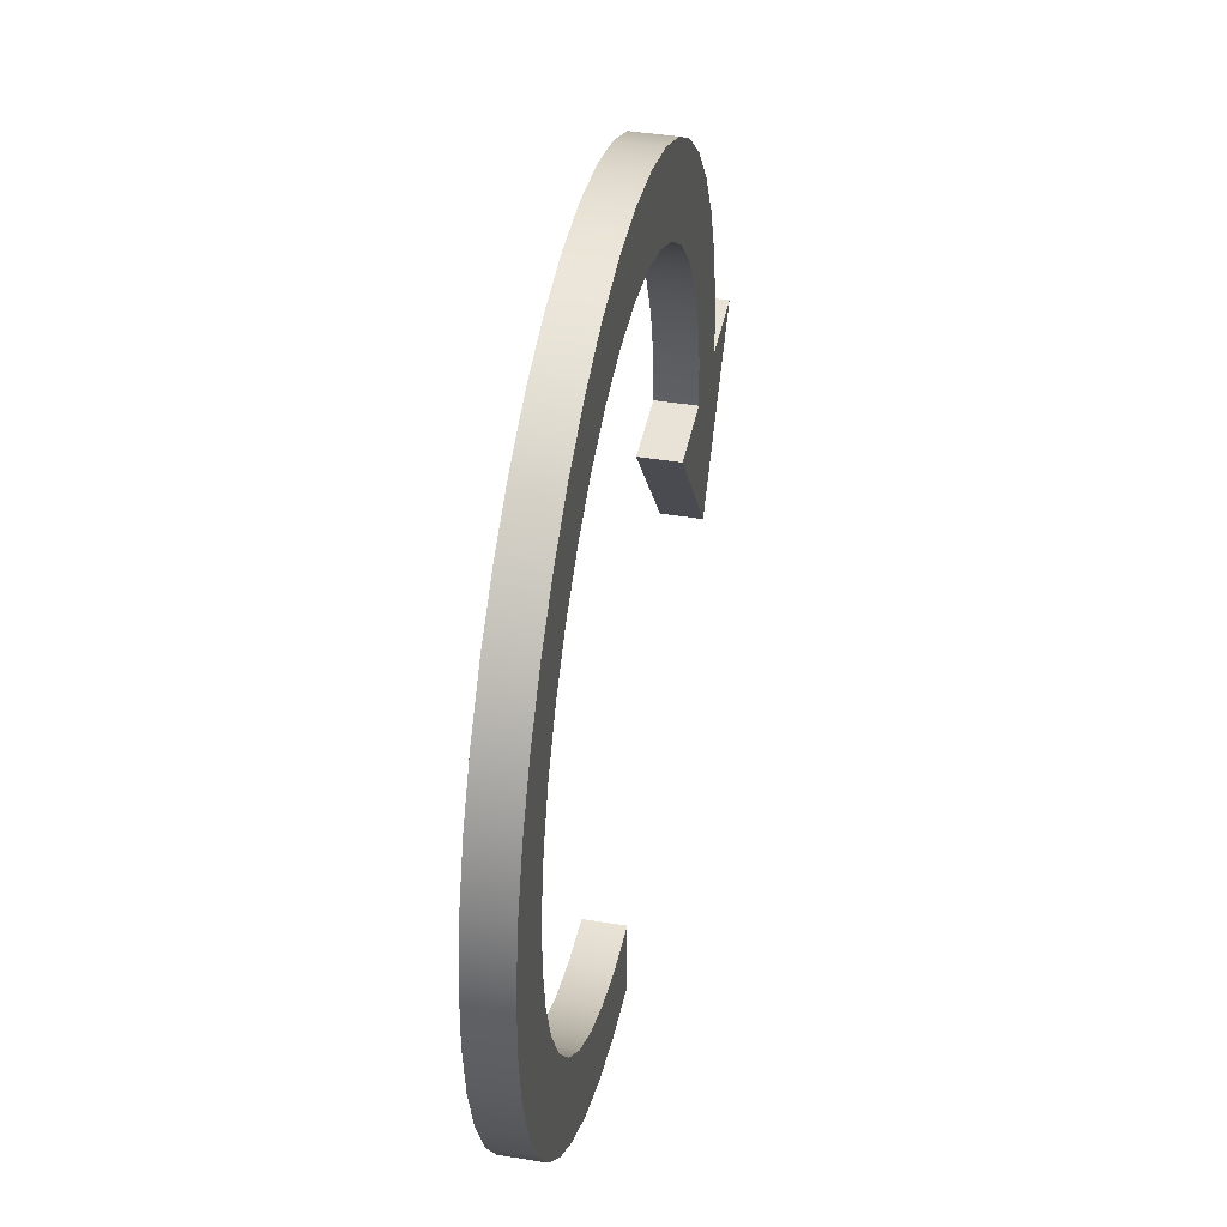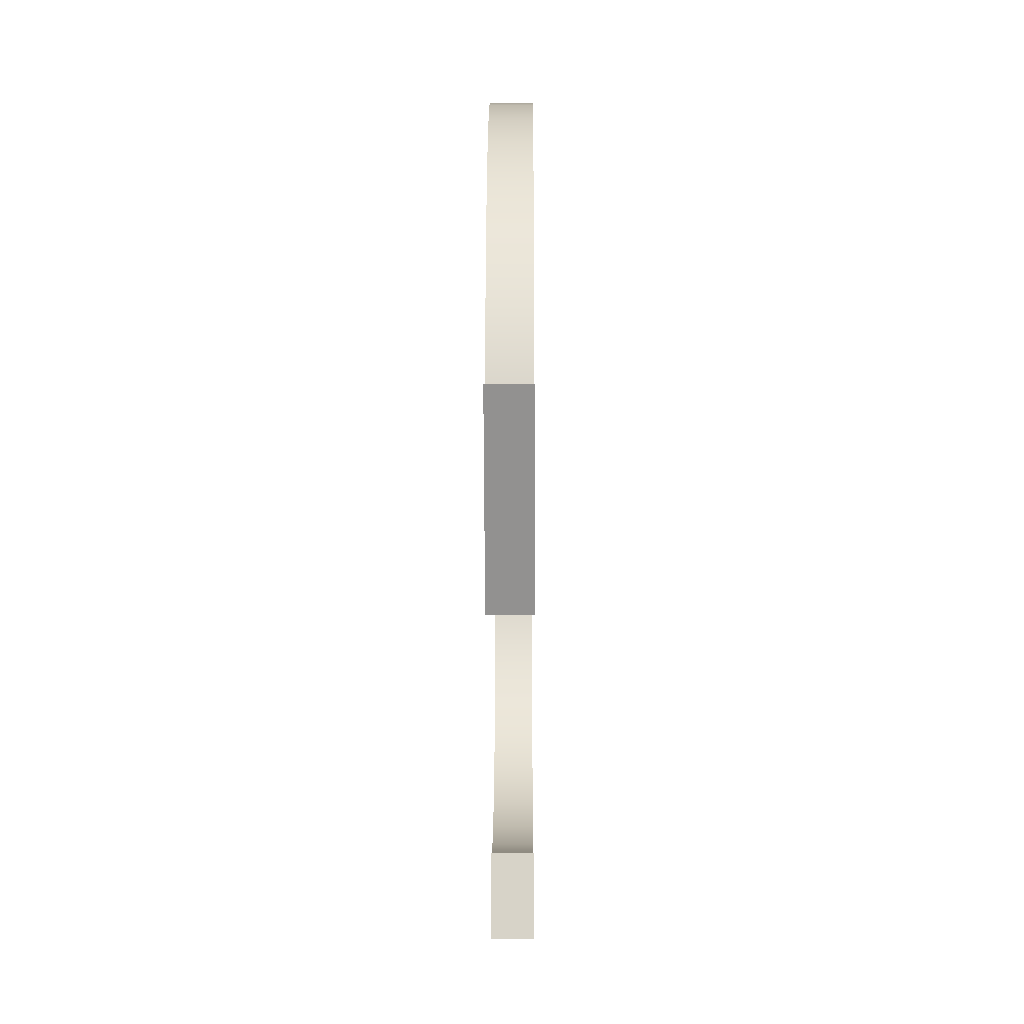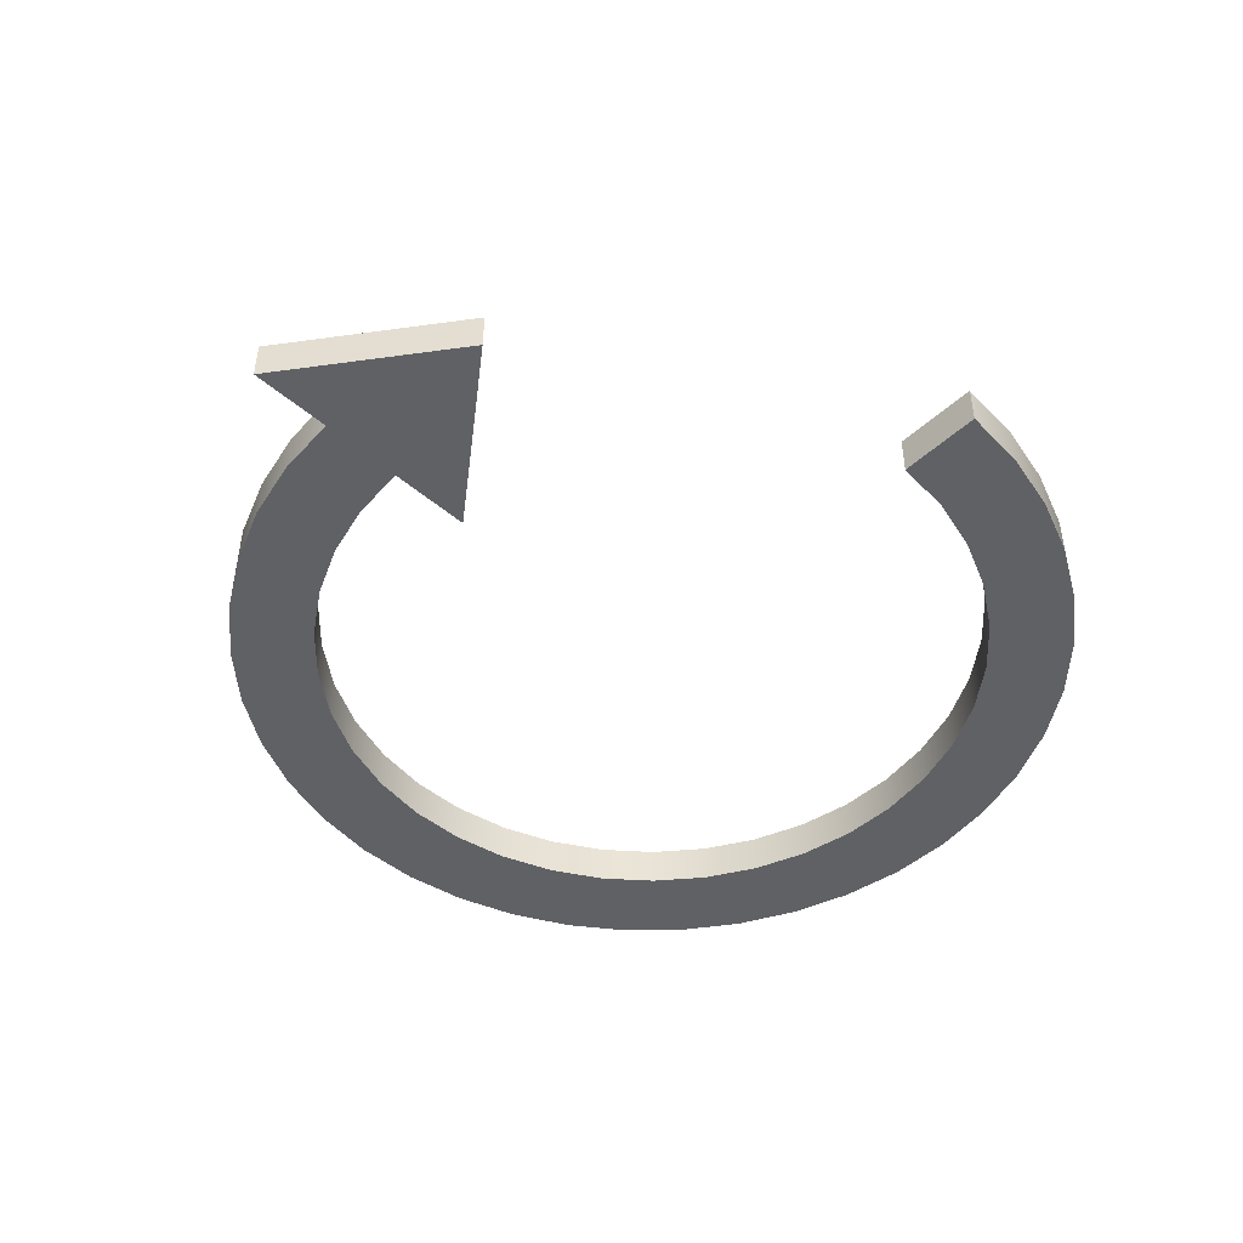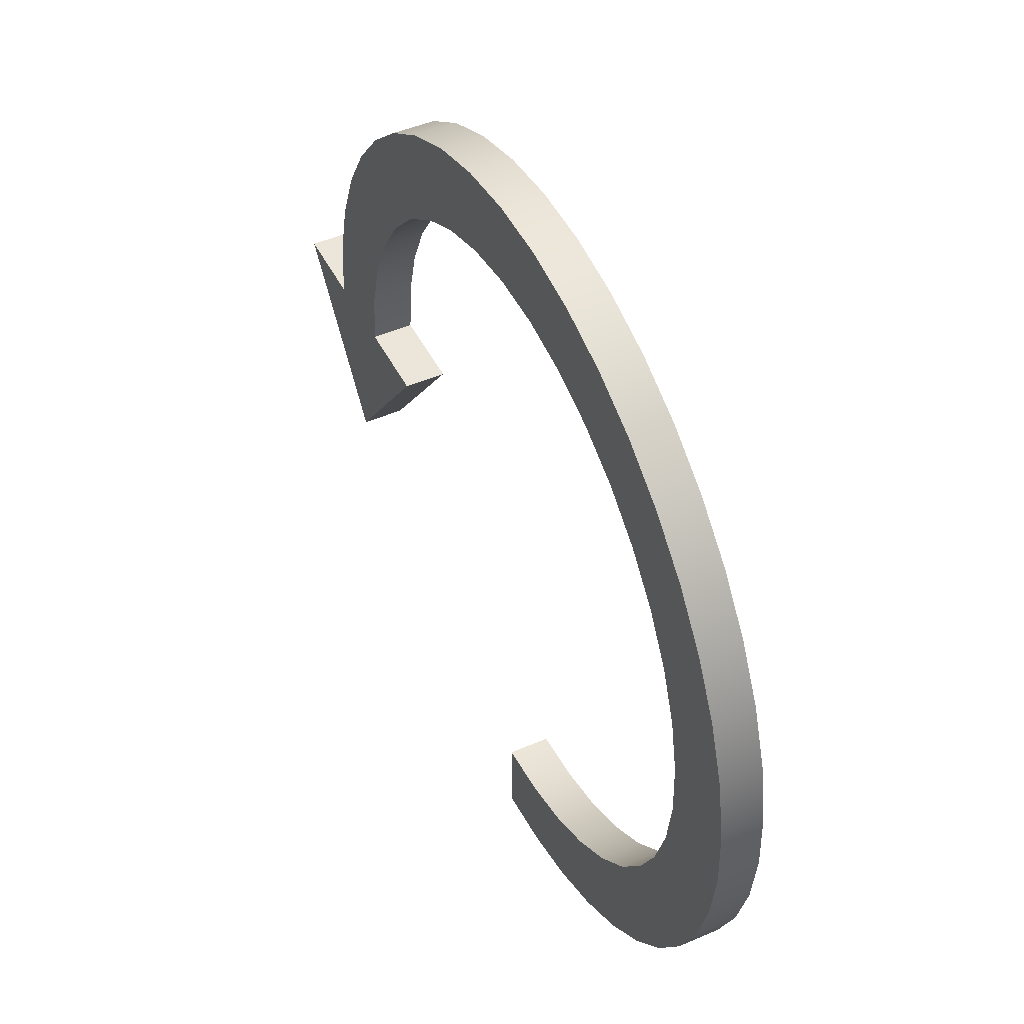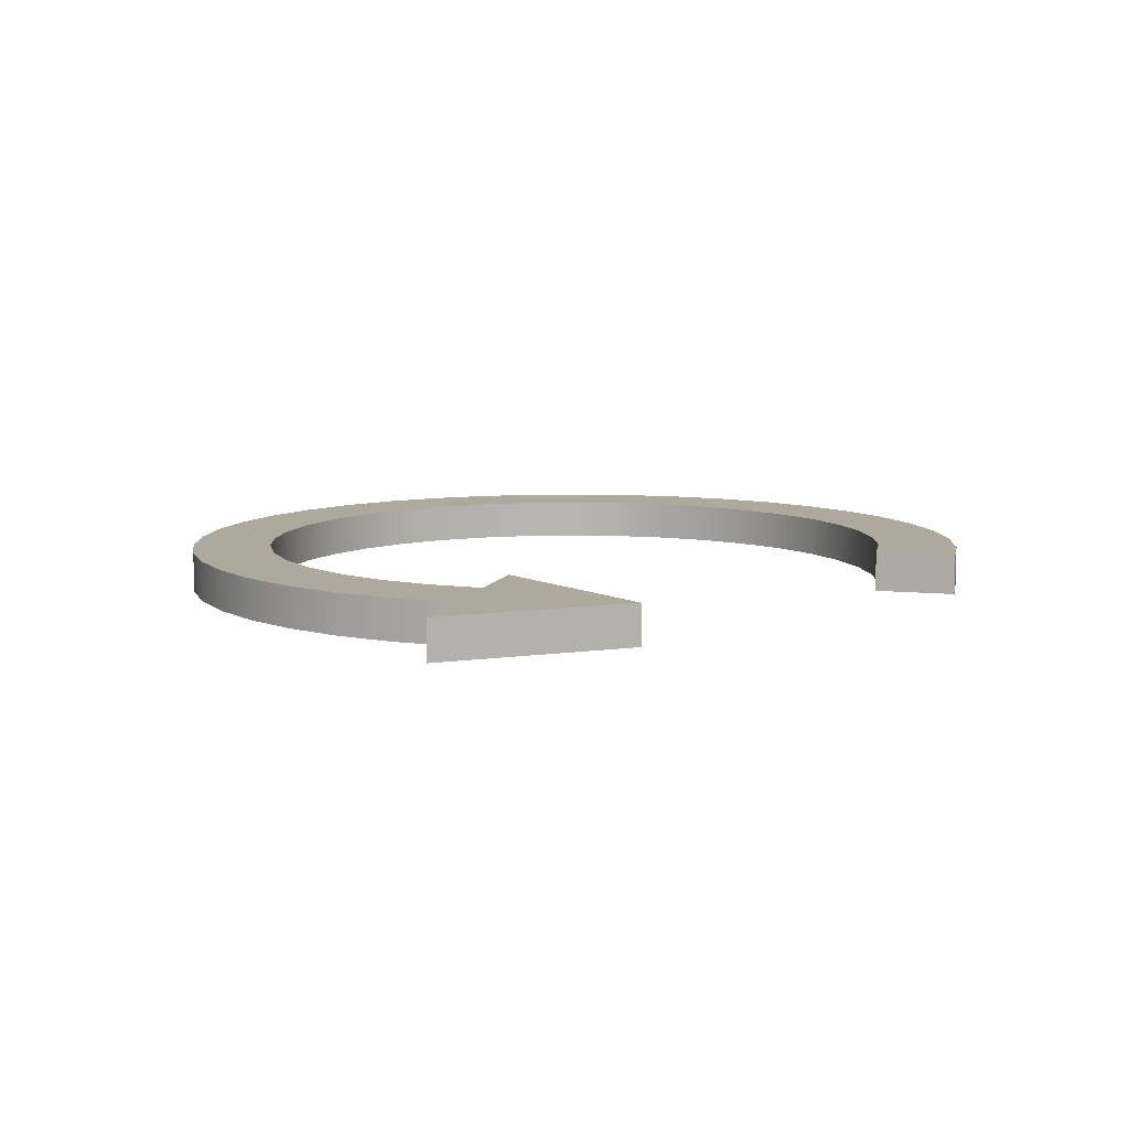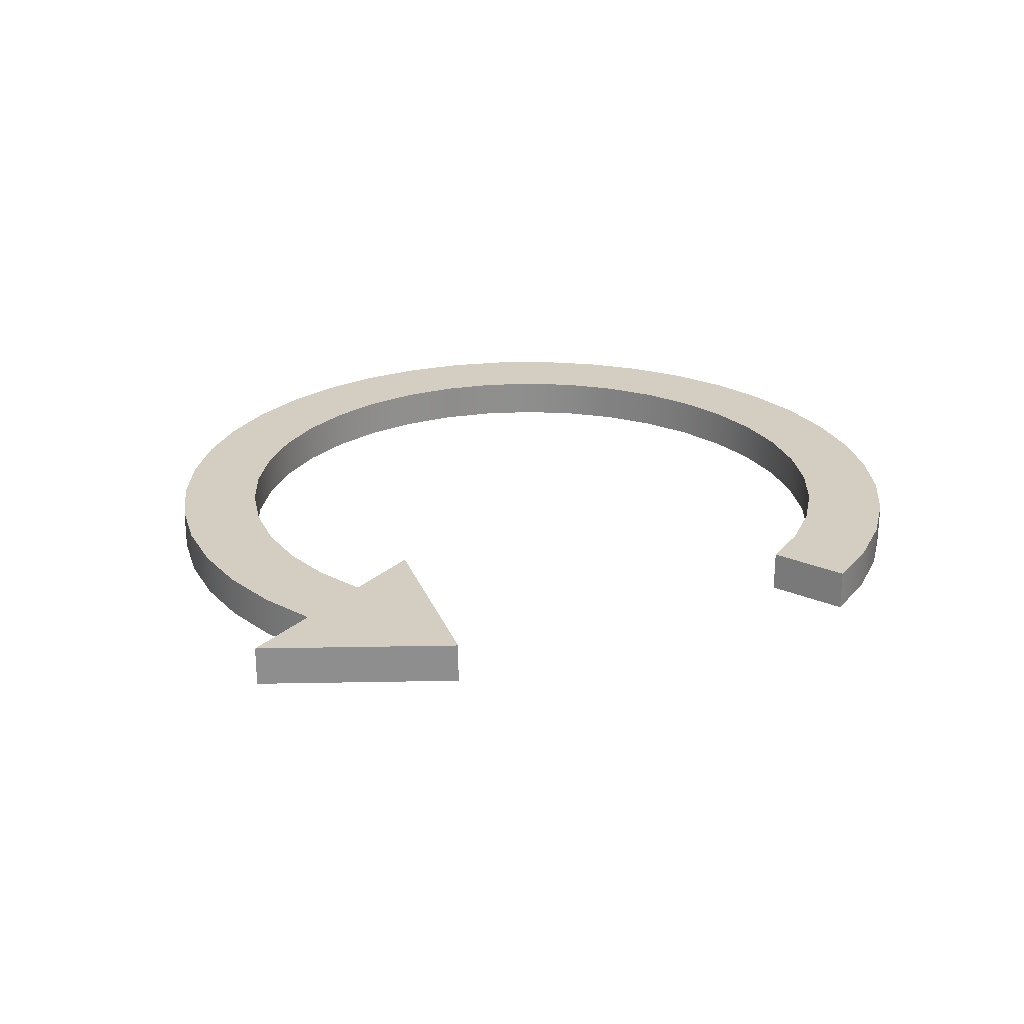
<metadata>
{"format":"obj","ext":"obj","renderer":"f3d","projection":"perspective","resolution":1024,"background":"white","views":[{"elev":41.6,"azim":101.2,"up":"+Y"},{"elev":-13.0,"azim":-89.7,"up":"+Y"},{"elev":-47.4,"azim":-44.2,"up":"+Z"},{"elev":47.4,"azim":64.1,"up":"+Y"},{"elev":8.8,"azim":-74.5,"up":"+Z"},{"elev":25.1,"azim":-54.9,"up":"+Z"}]}
</metadata>
<code>
o arrow
v -0.08 0 0.01
v -0.08 0 0
v -0.07887 0.0134 0.01
v -0.07887 0.0134 0
v -0.07551 0.02642 0.01
v -0.07551 0.02642 0
v -0.07002 0.0387 0.01
v -0.07002 0.0387 0
v -0.06255 0.04988 0.01
v -0.06255 0.04988 0
v -0.05331 0.05965 0.01
v -0.05331 0.05965 0
v -0.04256 0.06774 0.01
v -0.04256 0.06774 0
v -0.03061 0.07391 0.01
v -0.03061 0.07391 0
v -0.0178 0.07799 0.01
v -0.0178 0.07799 0
v -0.004486 0.07987 0.01
v -0.004486 0.07987 0
v 0.008957 0.0795 0.01
v 0.008957 0.0795 0
v 0.02215 0.07687 0.01
v 0.02215 0.07687 0
v 0.03471 0.07208 0.01
v 0.03471 0.07208 0
v 0.04629 0.06524 0.01
v 0.04629 0.06524 0
v 0.05657 0.05657 0.01
v 0.05657 0.05657 0
v 0.06524 0.04629 0.01
v 0.06524 0.04629 0
v 0.07208 0.03471 0.01
v 0.07208 0.03471 0
v 0.07687 0.02215 0.01
v 0.07687 0.02215 0
v 0.0795 0.008957 0.01
v 0.0795 0.008957 0
v 0.07987 -0.004486 0.01
v 0.07987 -0.004486 0
v 0.07799 -0.0178 0.01
v 0.07799 -0.0178 0
v 0.07391 -0.03061 0.01
v 0.07391 -0.03061 0
v 0.06774 -0.04256 0.01
v 0.06774 -0.04256 0
v 0.05965 -0.05331 0.01
v 0.05965 -0.05331 0
v 0.04988 -0.06255 0.01
v 0.04988 -0.06255 0
v 0.0387 -0.07002 0.01
v 0.0387 -0.07002 0
v 0.02642 -0.07551 0.01
v 0.02642 -0.07551 0
v 0.0134 -0.07887 0.01
v 0.0134 -0.07887 0
v 0 -0.08 0.01
v 0 -0.08 0
v -0.06 0 0
v -0.06 0 0.01
v -0.09 -0.04 0
v -0.09 -0.04 0.01
v -0.12 0 0
v -0.12 0 0.01
v -0.1 0 0
v -0.1 0 0.01
v 0 -0.1 0.01
v 0 -0.1 0
v 0.01514 -0.09885 0.01
v 0.01514 -0.09885 0
v 0.02994 -0.09541 0.01
v 0.02994 -0.09541 0
v 0.04404 -0.08978 0.01
v 0.04404 -0.08978 0
v 0.05713 -0.08208 0.01
v 0.05713 -0.08208 0
v 0.0689 -0.07248 0.01
v 0.0689 -0.07248 0
v 0.07908 -0.06121 0.01
v 0.07908 -0.06121 0
v 0.08743 -0.04853 0.01
v 0.08743 -0.04853 0
v 0.09377 -0.03473 0.01
v 0.09377 -0.03473 0
v 0.09795 -0.02013 0.01
v 0.09795 -0.02013 0
v 0.09987 -0.005065 0.01
v 0.09987 -0.005065 0
v 0.09949 0.01012 0.01
v 0.09949 0.01012 0
v 0.09681 0.02507 0.01
v 0.09681 0.02507 0
v 0.0919 0.03944 0.01
v 0.0919 0.03944 0
v 0.08486 0.0529 0.01
v 0.08486 0.0529 0
v 0.07588 0.06514 0.01
v 0.07588 0.06514 0
v 0.06514 0.07588 0.01
v 0.06514 0.07588 0
v 0.0529 0.08486 0.01
v 0.0529 0.08486 0
v 0.03944 0.0919 0.01
v 0.03944 0.0919 0
v 0.02507 0.09681 0.01
v 0.02507 0.09681 0
v 0.01012 0.09949 0.01
v 0.01012 0.09949 0
v -0.005065 0.09987 0.01
v -0.005065 0.09987 0
v -0.02013 0.09795 0.01
v -0.02013 0.09795 0
v -0.03473 0.09377 0.01
v -0.03473 0.09377 0
v -0.04853 0.08743 0.01
v -0.04853 0.08743 0
v -0.06121 0.07908 0.01
v -0.06121 0.07908 0
v -0.07248 0.0689 0.01
v -0.07248 0.0689 0
v -0.08208 0.05713 0.01
v -0.08208 0.05713 0
v -0.08978 0.04404 0.01
v -0.08978 0.04404 0
v -0.09541 0.02994 0.01
v -0.09541 0.02994 0
v -0.09885 0.01514 0.01
v -0.09885 0.01514 0
f 1 2 3
f 3 2 4
f 3 4 5
f 5 4 6
f 5 6 7
f 7 6 8
f 7 8 9
f 9 8 10
f 9 10 11
f 11 10 12
f 11 12 13
f 13 12 14
f 13 14 15
f 15 14 16
f 15 16 17
f 17 16 18
f 17 18 19
f 19 18 20
f 19 20 21
f 21 20 22
f 21 22 23
f 23 22 24
f 23 24 25
f 25 24 26
f 25 26 27
f 27 26 28
f 27 28 29
f 29 28 30
f 29 30 31
f 31 30 32
f 31 32 33
f 33 32 34
f 33 34 35
f 35 34 36
f 35 36 37
f 37 36 38
f 37 38 39
f 39 38 40
f 39 40 41
f 41 40 42
f 41 42 43
f 43 42 44
f 43 44 45
f 45 44 46
f 45 46 47
f 47 46 48
f 47 48 49
f 49 48 50
f 49 50 51
f 51 50 52
f 51 52 53
f 53 52 54
f 53 54 55
f 55 54 56
f 55 56 57
f 57 56 58
f 59 2 60
f 60 2 1
f 61 59 62
f 62 59 60
f 63 61 64
f 64 61 62
f 65 63 66
f 66 63 64
f 67 68 69
f 69 68 70
f 69 70 71
f 71 70 72
f 71 72 73
f 73 72 74
f 73 74 75
f 75 74 76
f 75 76 77
f 77 76 78
f 77 78 79
f 79 78 80
f 79 80 81
f 81 80 82
f 81 82 83
f 83 82 84
f 83 84 85
f 85 84 86
f 85 86 87
f 87 86 88
f 87 88 89
f 89 88 90
f 89 90 91
f 91 90 92
f 91 92 93
f 93 92 94
f 93 94 95
f 95 94 96
f 95 96 97
f 97 96 98
f 97 98 99
f 99 98 100
f 99 100 101
f 101 100 102
f 101 102 103
f 103 102 104
f 103 104 105
f 105 104 106
f 105 106 107
f 107 106 108
f 107 108 109
f 109 108 110
f 109 110 111
f 111 110 112
f 111 112 113
f 113 112 114
f 113 114 115
f 115 114 116
f 115 116 117
f 117 116 118
f 117 118 119
f 119 118 120
f 119 120 121
f 121 120 122
f 121 122 123
f 123 122 124
f 123 124 125
f 125 124 126
f 125 126 127
f 127 126 128
f 127 128 66
f 66 128 65
f 58 68 57
f 57 68 67
f 67 69 57
f 57 69 55
f 55 69 71
f 55 71 53
f 53 71 73
f 53 73 51
f 51 73 75
f 51 75 49
f 49 75 77
f 49 77 47
f 47 77 79
f 47 79 45
f 45 79 81
f 45 81 43
f 43 81 83
f 43 83 41
f 41 83 85
f 41 85 39
f 39 85 87
f 39 87 89
f 39 89 37
f 37 89 91
f 37 91 35
f 35 91 93
f 35 93 33
f 33 93 95
f 33 95 31
f 31 95 97
f 31 97 29
f 29 97 99
f 29 99 27
f 27 99 101
f 27 101 25
f 25 101 103
f 25 103 23
f 23 103 105
f 23 105 21
f 21 105 107
f 21 107 19
f 19 107 109
f 19 109 111
f 19 111 17
f 17 111 113
f 17 113 15
f 15 113 115
f 15 115 13
f 13 115 117
f 13 117 11
f 11 117 119
f 11 119 9
f 9 119 121
f 9 121 7
f 7 121 123
f 7 123 5
f 5 123 125
f 5 125 3
f 3 125 127
f 3 127 1
f 1 127 66
f 1 66 62
f 62 66 64
f 62 60 1
f 68 58 70
f 70 58 56
f 70 56 72
f 72 56 54
f 72 54 74
f 74 54 52
f 74 52 76
f 76 52 50
f 76 50 78
f 78 50 48
f 78 48 80
f 80 48 46
f 80 46 82
f 82 46 44
f 82 44 84
f 84 44 42
f 84 42 86
f 86 42 40
f 86 40 88
f 88 40 90
f 90 40 38
f 90 38 92
f 92 38 36
f 92 36 94
f 94 36 34
f 94 34 96
f 96 34 32
f 96 32 98
f 98 32 30
f 98 30 100
f 100 30 28
f 100 28 102
f 102 28 26
f 102 26 104
f 104 26 24
f 104 24 106
f 106 24 22
f 106 22 108
f 108 22 20
f 108 20 110
f 110 20 112
f 112 20 18
f 112 18 114
f 114 18 16
f 114 16 116
f 116 16 14
f 116 14 118
f 118 14 12
f 118 12 120
f 120 12 10
f 120 10 122
f 122 10 8
f 122 8 124
f 124 8 6
f 124 6 126
f 126 6 4
f 126 4 128
f 128 4 2
f 128 2 65
f 65 2 61
f 65 61 63
f 2 59 61

</code>
